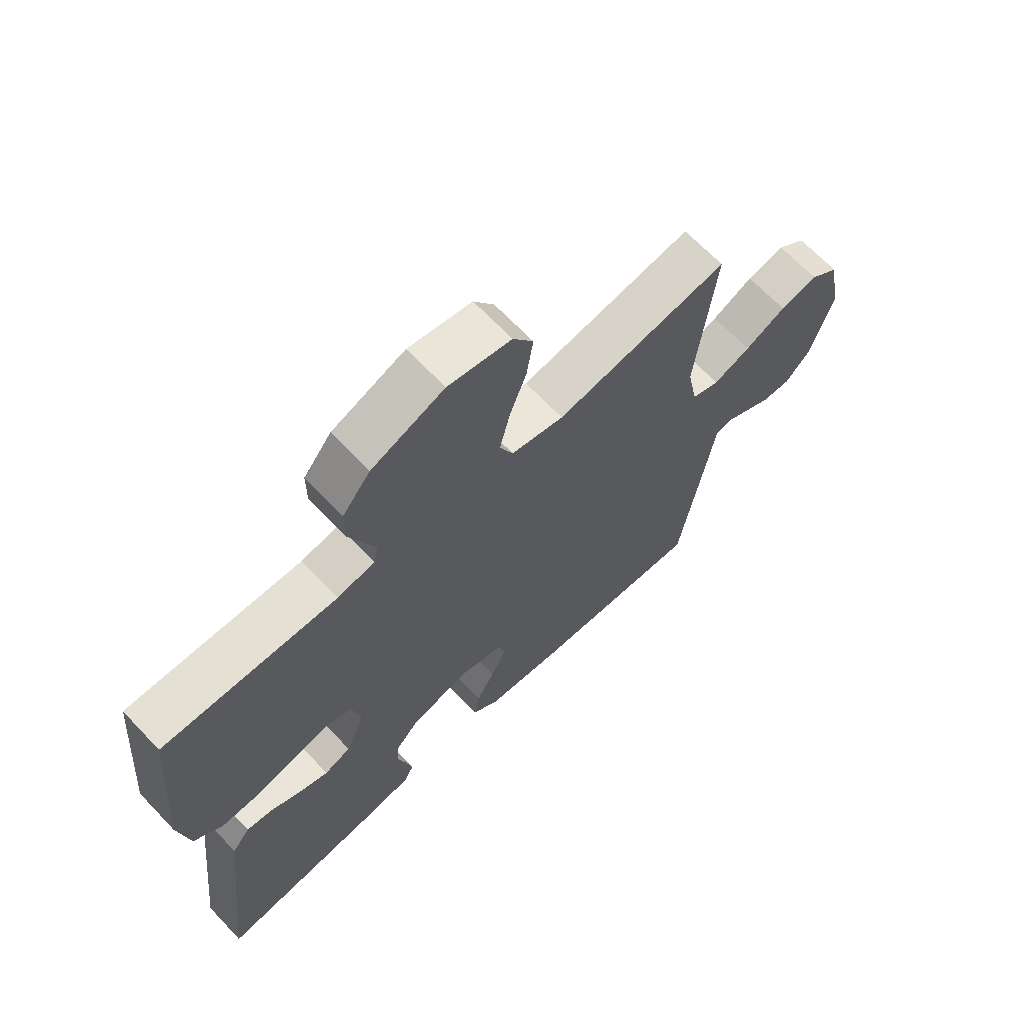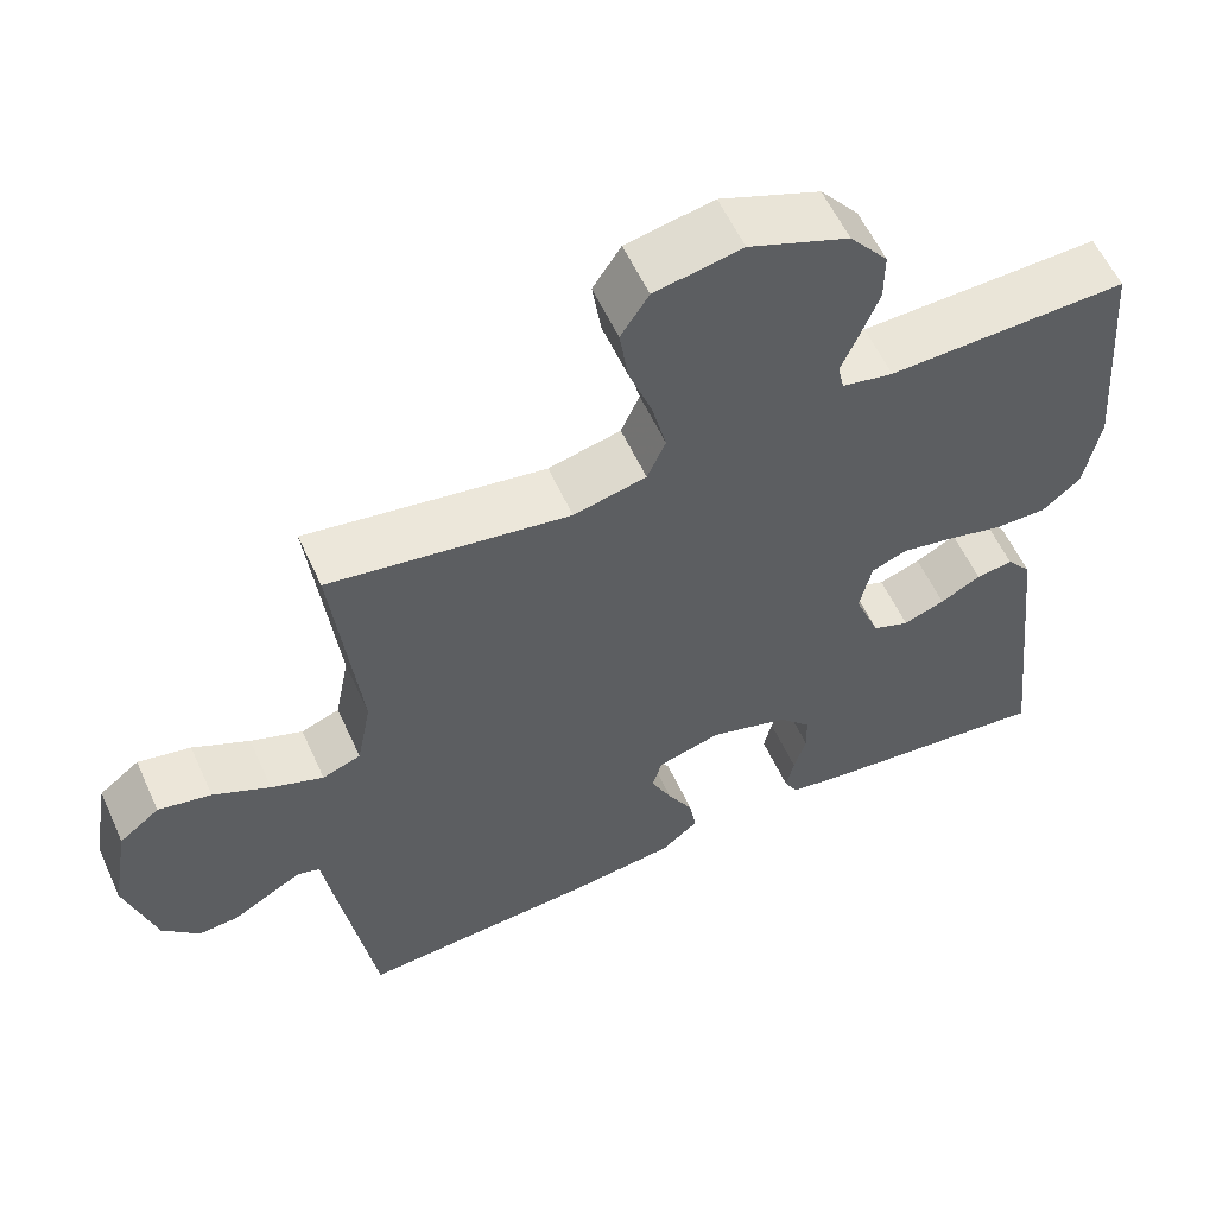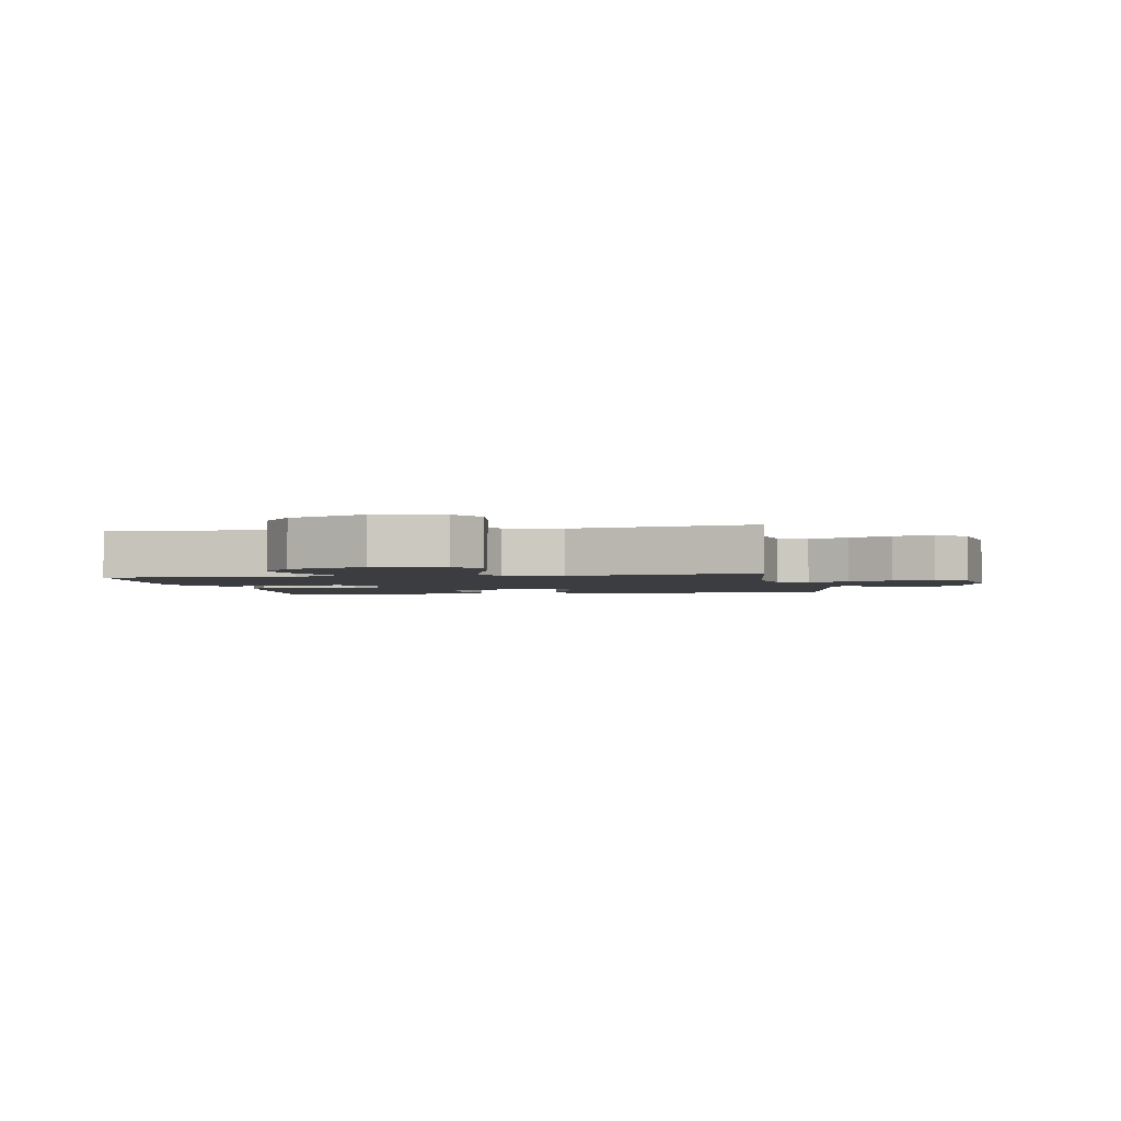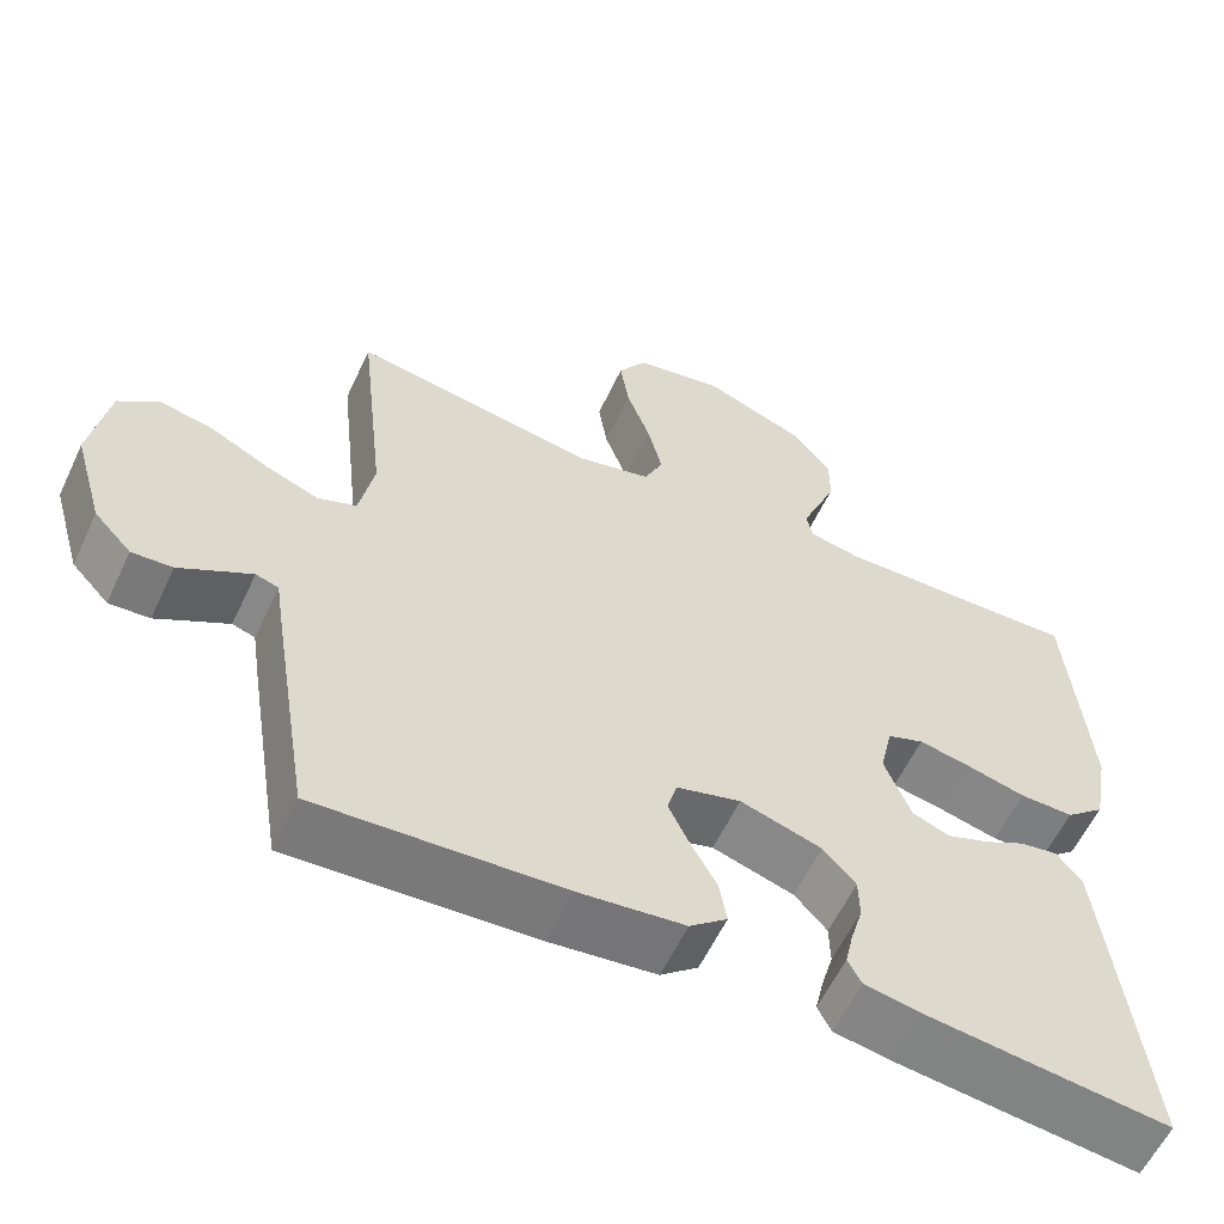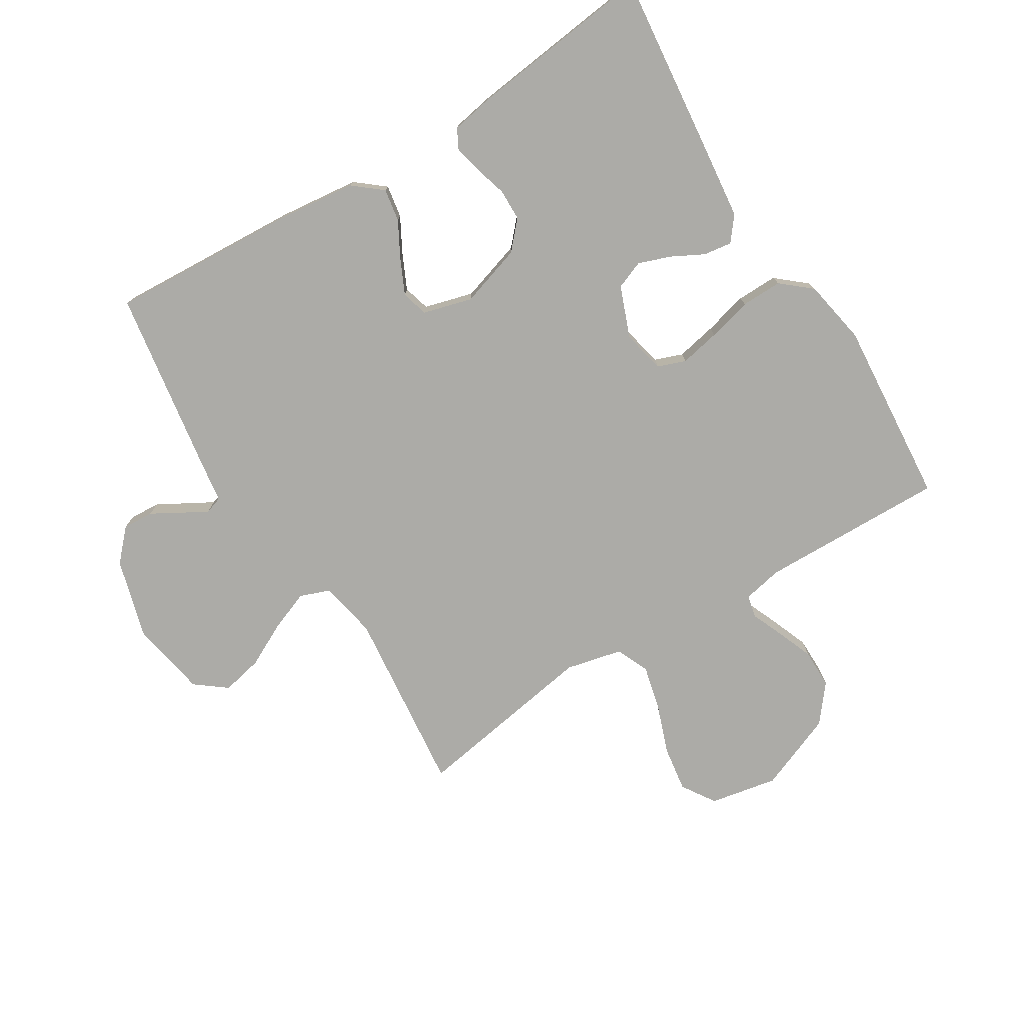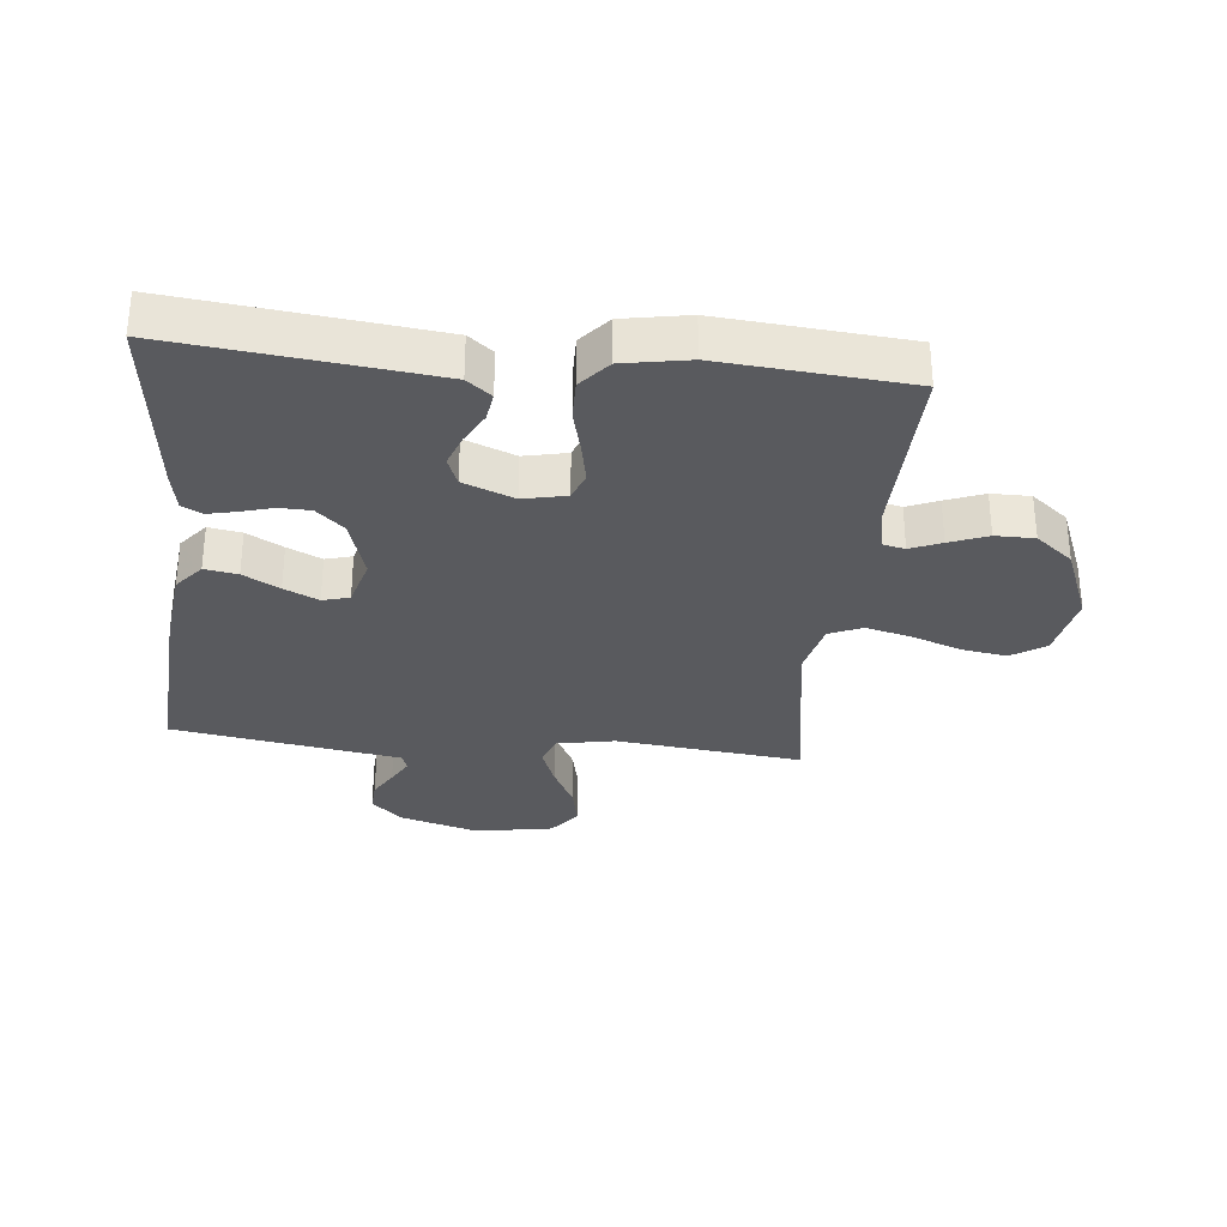
<metadata>
{"format":"obj","ext":"obj","renderer":"f3d","projection":"perspective","resolution":1024,"background":"white","views":[{"elev":66.9,"azim":-43.5,"up":"+Z"},{"elev":58.1,"azim":155.5,"up":"+Z"},{"elev":-2.4,"azim":10.4,"up":"+Y"},{"elev":-59.0,"azim":154.9,"up":"+Z"},{"elev":-76.2,"azim":-148.2,"up":"+Y"},{"elev":-31.4,"azim":-95.9,"up":"+Y"}]}
</metadata>
<code>
v 0.5 0.07 0.5
v 0.467 0.07 0.2
v 0.485 0.07 0.107
v 0.533 0.07 0.089
v 0.598 0.07 0.114
v 0.669 0.07 0.15
v 0.735 0.07 0.164
v 0.785 0.07 0.125
v 0.807 0.07 0
v 0.77 0.07 -0.128
v 0.724 0.07 -0.177
v 0.674 0.07 -0.174
v 0.627 0.07 -0.147
v 0.586 0.07 -0.124
v 0.558 0.07 -0.133
v 0.548 0.07 -0.2
v 0.5 0.07 -0.5
v 0.2 0.07 -0.482
v 0.07 0.07 -0.467
v 0.024 0.07 -0.429
v 0.033 0.07 -0.376
v 0.065 0.07 -0.318
v 0.091 0.07 -0.263
v 0.079 0.07 -0.22
v 0 0.07 -0.198
v -0.1 0.07 -0.229
v -0.14 0.07 -0.273
v -0.141 0.07 -0.324
v -0.126 0.07 -0.376
v -0.116 0.07 -0.421
v -0.133 0.07 -0.453
v -0.2 0.07 -0.465
v -0.5 0.07 -0.5
v -0.467 0.07 -0.2
v -0.454 0.07 -0.086
v -0.423 0.07 -0.047
v -0.377 0.07 -0.054
v -0.326 0.07 -0.081
v -0.274 0.07 -0.1
v -0.228 0.07 -0.082
v -0.196 0.07 0
v -0.211 0.07 0.069
v -0.256 0.07 0.086
v -0.321 0.07 0.073
v -0.392 0.07 0.055
v -0.458 0.07 0.054
v -0.506 0.07 0.095
v -0.525 0.07 0.2
v -0.5 0.07 0.5
v -0.2 0.07 0.493
v -0.136 0.07 0.506
v -0.128 0.07 0.542
v -0.149 0.07 0.592
v -0.173 0.07 0.653
v -0.173 0.07 0.716
v -0.125 0.07 0.776
v 0 0.07 0.826
v 0.109 0.07 0.805
v 0.144 0.07 0.751
v 0.133 0.07 0.678
v 0.104 0.07 0.598
v 0.086 0.07 0.525
v 0.109 0.07 0.472
v 0.2 0.07 0.451
v 0.5 0 0.5
v 0.467 0 0.2
v 0.485 0 0.107
v 0.533 0 0.089
v 0.598 0 0.114
v 0.669 0 0.15
v 0.735 0 0.164
v 0.785 0 0.125
v 0.807 0 0
v 0.77 0 -0.128
v 0.724 0 -0.177
v 0.674 0 -0.174
v 0.627 0 -0.147
v 0.586 0 -0.124
v 0.558 0 -0.133
v 0.548 0 -0.2
v 0.5 0 -0.5
v 0.2 0 -0.482
v 0.07 0 -0.467
v 0.024 0 -0.429
v 0.033 0 -0.376
v 0.065 0 -0.318
v 0.091 0 -0.263
v 0.079 0 -0.22
v 0 0 -0.198
v -0.1 0 -0.229
v -0.14 0 -0.273
v -0.141 0 -0.324
v -0.126 0 -0.376
v -0.116 0 -0.421
v -0.133 0 -0.453
v -0.2 0 -0.465
v -0.5 0 -0.5
v -0.467 0 -0.2
v -0.454 0 -0.086
v -0.423 0 -0.047
v -0.377 0 -0.054
v -0.326 0 -0.081
v -0.274 0 -0.1
v -0.228 0 -0.082
v -0.196 0 0
v -0.211 0 0.069
v -0.256 0 0.086
v -0.321 0 0.073
v -0.392 0 0.055
v -0.458 0 0.054
v -0.506 0 0.095
v -0.525 0 0.2
v -0.5 0 0.5
v -0.2 0 0.493
v -0.136 0 0.506
v -0.128 0 0.542
v -0.149 0 0.592
v -0.173 0 0.653
v -0.173 0 0.716
v -0.125 0 0.776
v 0 0 0.826
v 0.109 0 0.805
v 0.144 0 0.751
v 0.133 0 0.678
v 0.104 0 0.598
v 0.086 0 0.525
v 0.109 0 0.472
v 0.2 0 0.451
f 58 59 60 61
f 58 61 62
f 57 58 62
f 56 57 62
f 55 56 62 63
f 52 53 54 55
f 47 48 49 50
f 47 50 51
f 44 45 46 47
f 43 44 47 51
f 42 43 51
f 41 42 51 52
f 35 36 37 38
f 35 38 39
f 34 35 39
f 33 34 39 40
f 31 32 33 40
f 28 29 30 31
f 19 20 21 22
f 19 22 23
f 18 19 23
f 15 16 17 18
f 15 18 23 24
f 10 11 12 13
f 10 13 14
f 9 10 14
f 5 6 7 8
f 4 5 8 9
f 64 1 2
f 63 64 2 3
f 52 55 63 3
f 28 31 40 41
f 27 28 41 52
f 26 27 52
f 25 26 52 3
f 4 9 14 15
f 15 24 25
f 3 4 15 25
f 125 124 123 122
f 126 125 122
f 126 122 121
f 126 121 120
f 127 126 120 119
f 119 118 117 116
f 114 113 112 111
f 115 114 111
f 111 110 109 108
f 115 111 108 107
f 115 107 106
f 116 115 106 105
f 102 101 100 99
f 103 102 99
f 103 99 98
f 104 103 98 97
f 104 97 96 95
f 95 94 93 92
f 86 85 84 83
f 87 86 83
f 87 83 82
f 82 81 80 79
f 88 87 82 79
f 77 76 75 74
f 78 77 74
f 78 74 73
f 72 71 70 69
f 73 72 69 68
f 66 65 128
f 67 66 128 127
f 67 127 119 116
f 105 104 95 92
f 116 105 92 91
f 116 91 90
f 67 116 90 89
f 79 78 73 68
f 89 88 79
f 89 79 68 67
f 1 65 66 2
f 2 66 67 3
f 3 67 68 4
f 4 68 69 5
f 5 69 70 6
f 6 70 71 7
f 7 71 72 8
f 8 72 73 9
f 9 73 74 10
f 10 74 75 11
f 11 75 76 12
f 12 76 77 13
f 13 77 78 14
f 14 78 79 15
f 15 79 80 16
f 16 80 81 17
f 17 81 82 18
f 18 82 83 19
f 19 83 84 20
f 20 84 85 21
f 21 85 86 22
f 22 86 87 23
f 23 87 88 24
f 24 88 89 25
f 25 89 90 26
f 26 90 91 27
f 27 91 92 28
f 28 92 93 29
f 29 93 94 30
f 30 94 95 31
f 31 95 96 32
f 32 96 97 33
f 33 97 98 34
f 34 98 99 35
f 35 99 100 36
f 36 100 101 37
f 37 101 102 38
f 38 102 103 39
f 39 103 104 40
f 40 104 105 41
f 41 105 106 42
f 42 106 107 43
f 43 107 108 44
f 44 108 109 45
f 45 109 110 46
f 46 110 111 47
f 47 111 112 48
f 48 112 113 49
f 49 113 114 50
f 50 114 115 51
f 51 115 116 52
f 52 116 117 53
f 53 117 118 54
f 54 118 119 55
f 55 119 120 56
f 56 120 121 57
f 57 121 122 58
f 58 122 123 59
f 59 123 124 60
f 60 124 125 61
f 61 125 126 62
f 62 126 127 63
f 63 127 128 64
f 64 128 65 1

</code>
